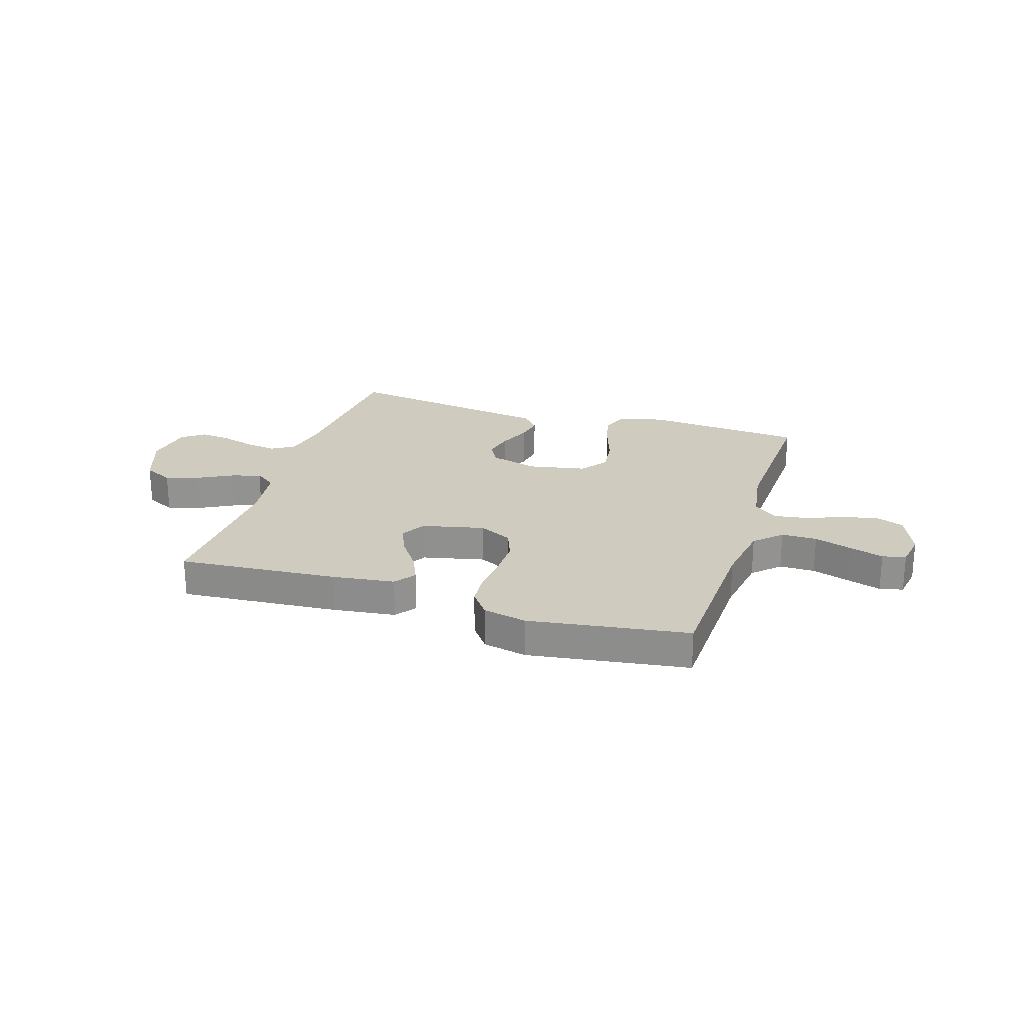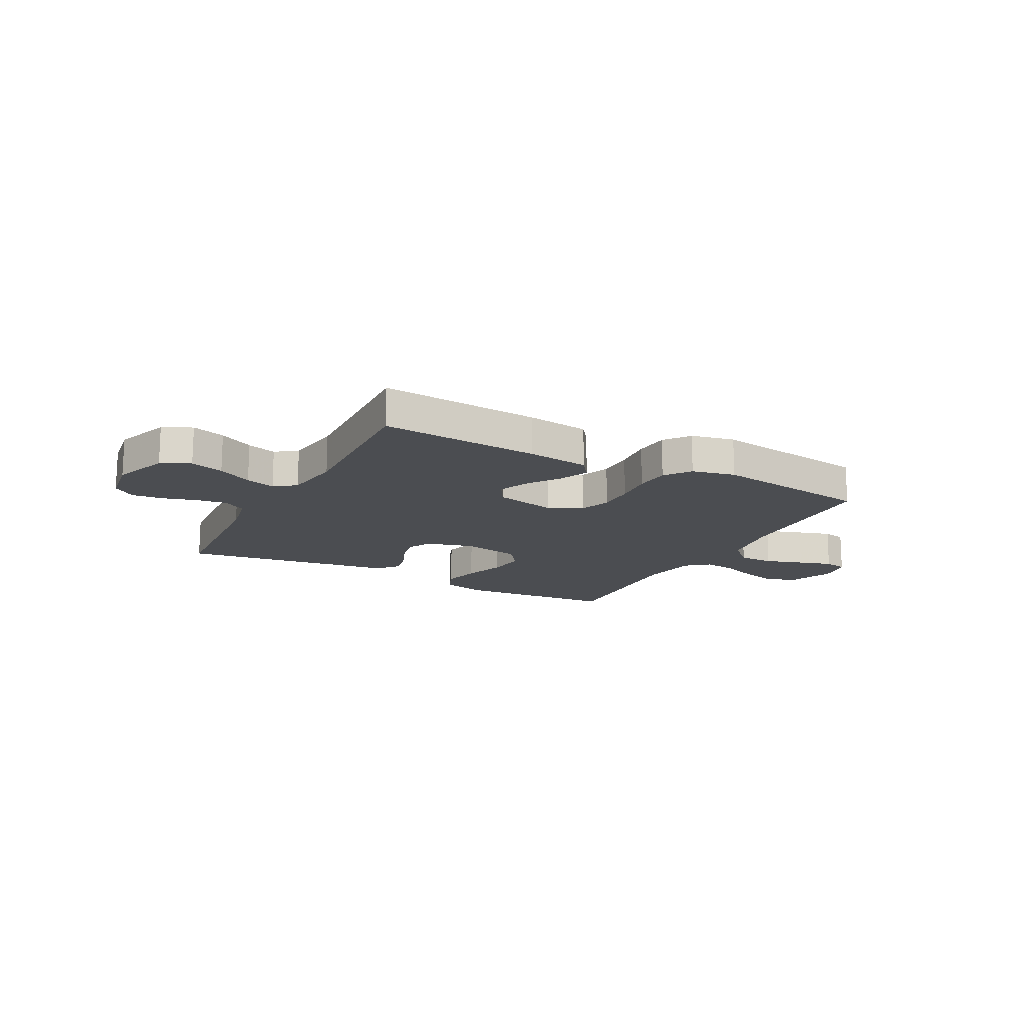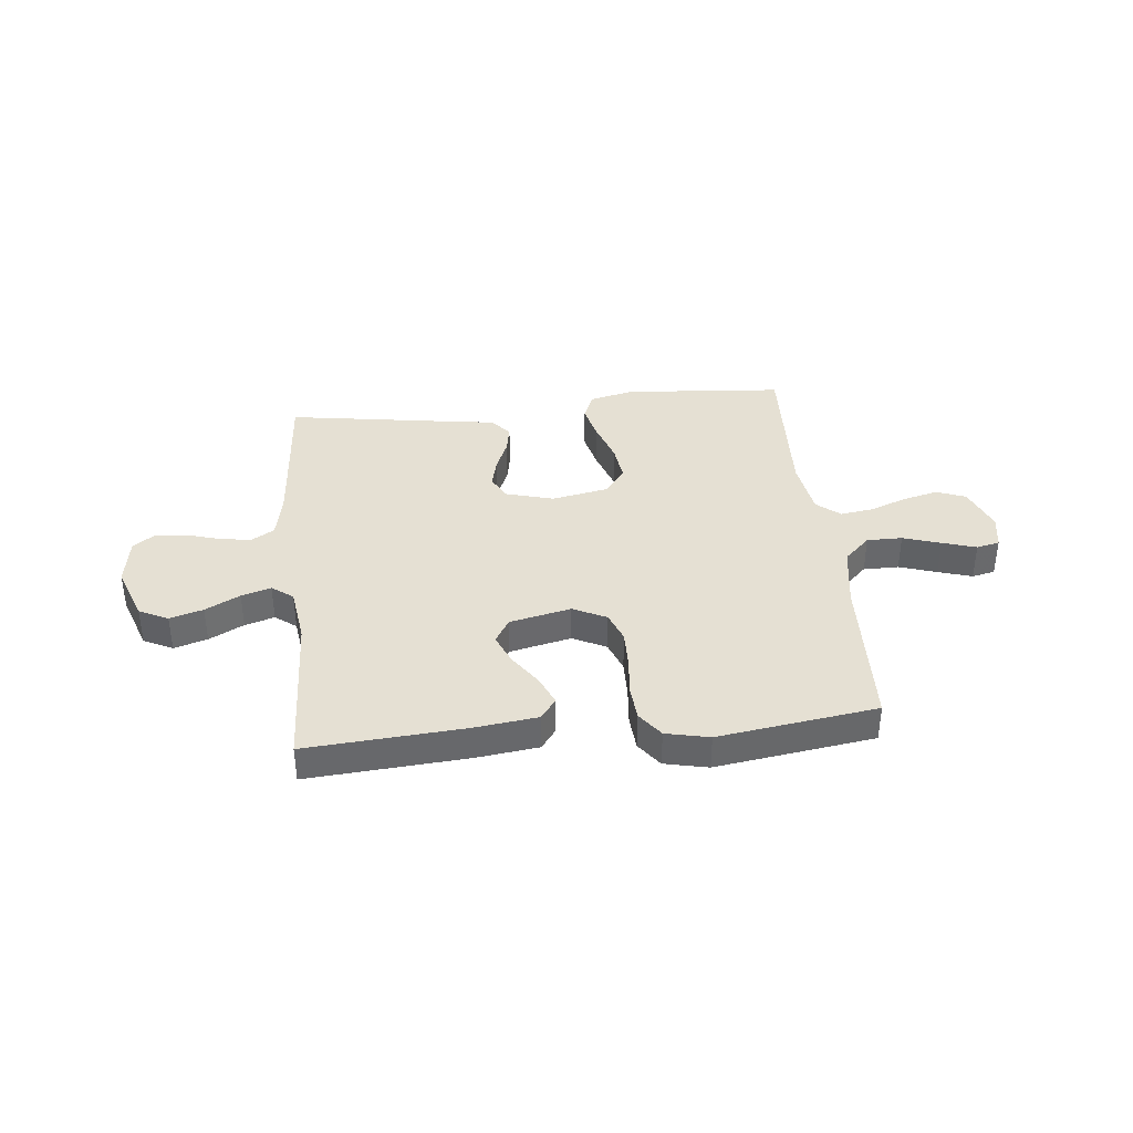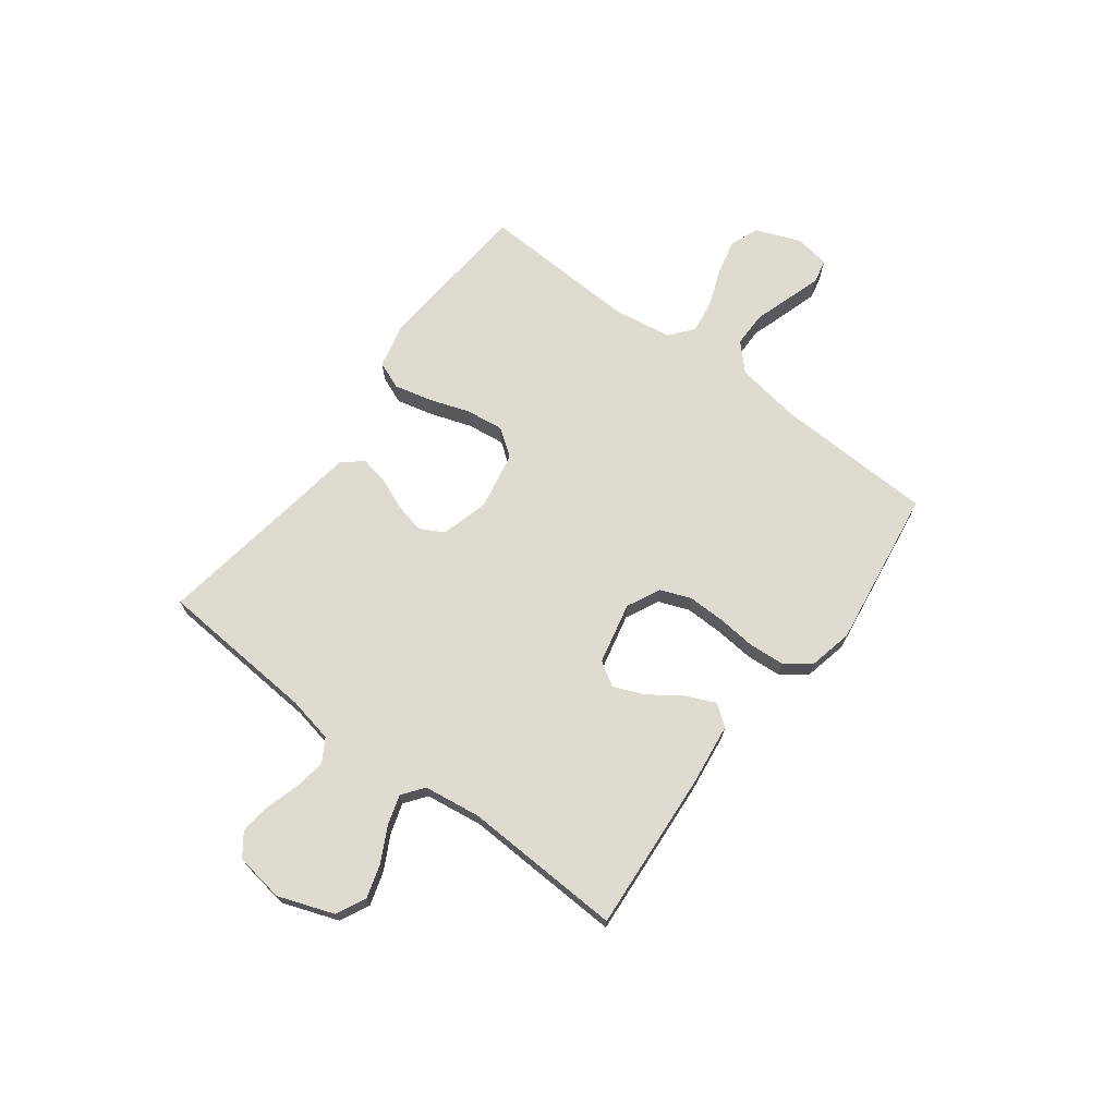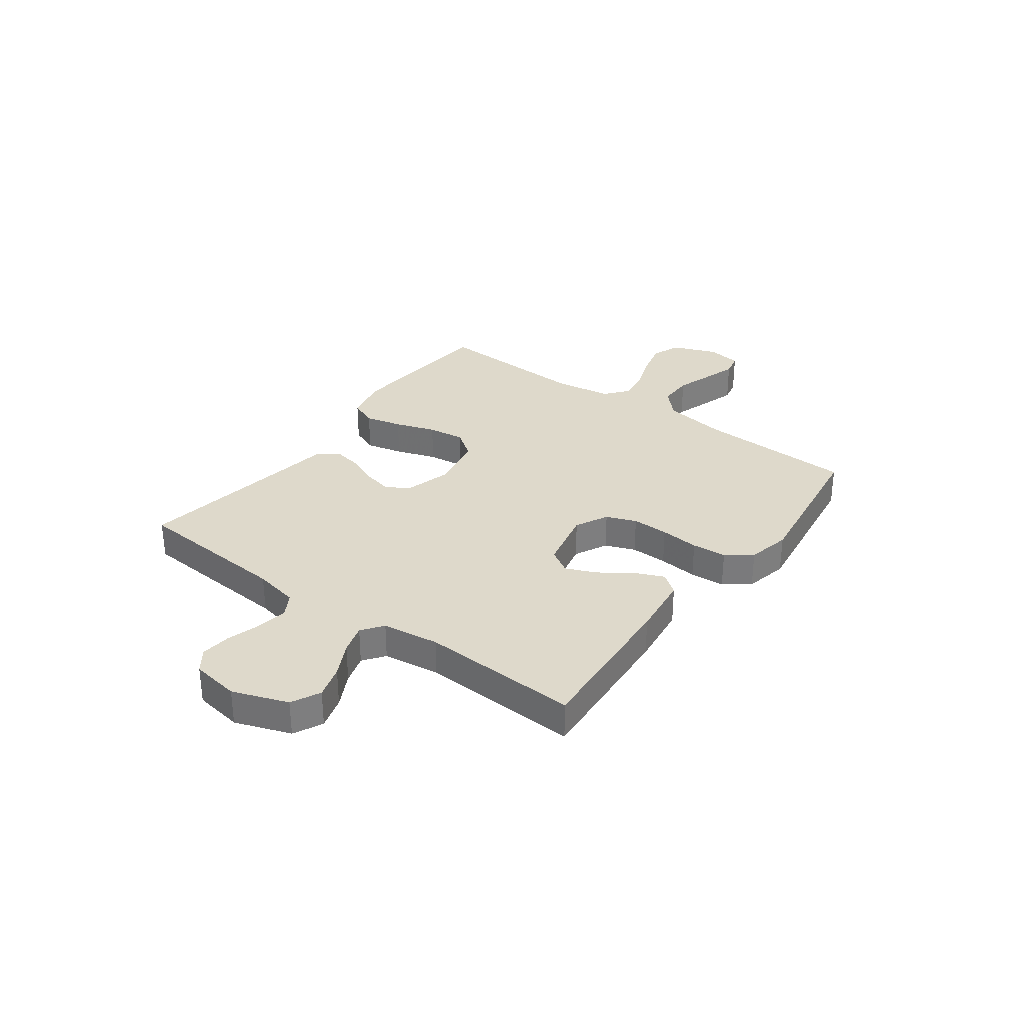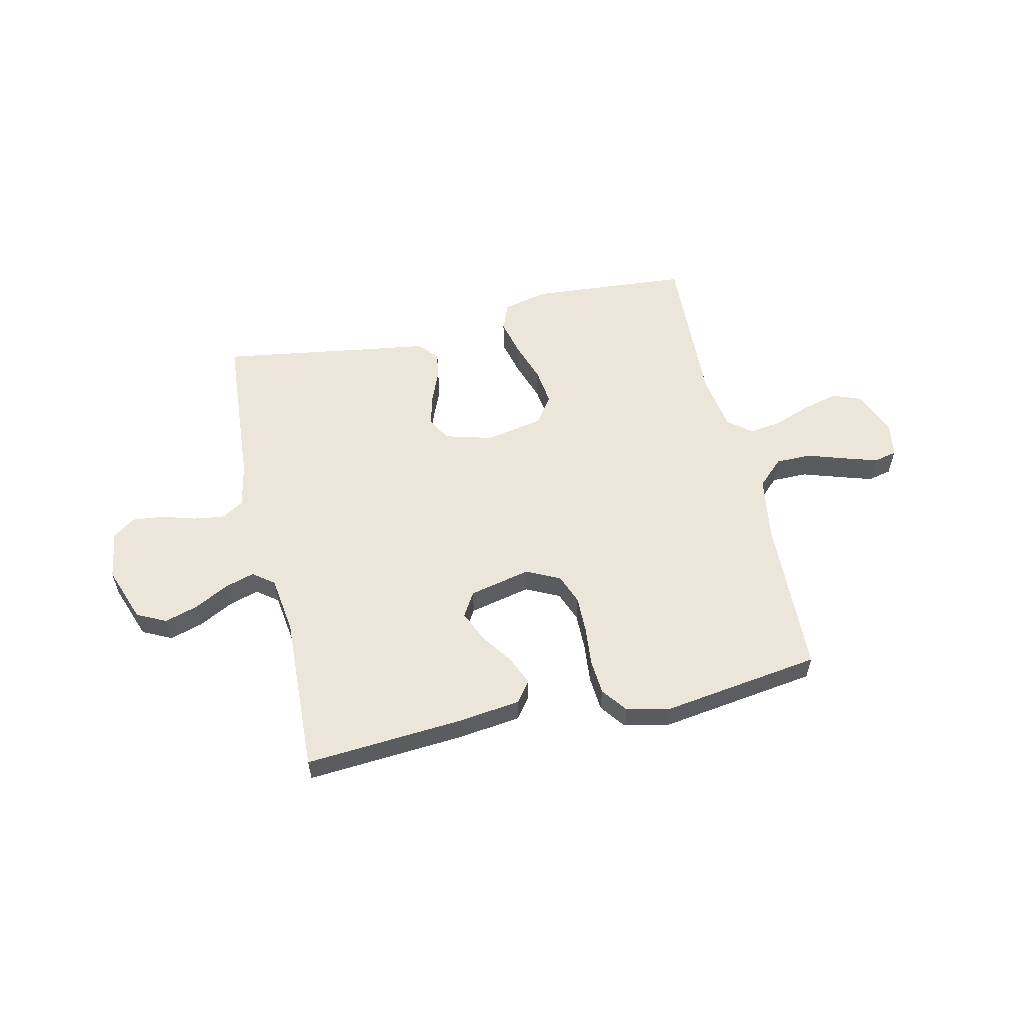
<metadata>
{"format":"obj","ext":"obj","renderer":"f3d","projection":"perspective","resolution":1024,"background":"white","views":[{"elev":23.7,"azim":-162.6,"up":"+Y"},{"elev":-15.8,"azim":152.0,"up":"+Y"},{"elev":38.0,"azim":174.1,"up":"+Y"},{"elev":70.2,"azim":126.9,"up":"+Y"},{"elev":31.8,"azim":126.4,"up":"+Y"},{"elev":56.8,"azim":167.2,"up":"+Y"}]}
</metadata>
<code>
v 0.5 0.07 0.5
v 0.522 0.07 0.2
v 0.539 0.07 0.115
v 0.582 0.07 0.089
v 0.641 0.07 0.098
v 0.705 0.07 0.117
v 0.763 0.07 0.123
v 0.805 0.07 0.092
v 0.819 0.07 0
v 0.781 0.07 -0.105
v 0.726 0.07 -0.132
v 0.663 0.07 -0.113
v 0.598 0.07 -0.079
v 0.542 0.07 -0.062
v 0.502 0.07 -0.092
v 0.487 0.07 -0.2
v 0.5 0.07 -0.5
v 0.2 0.07 -0.478
v 0.082 0.07 -0.463
v 0.053 0.07 -0.424
v 0.077 0.07 -0.369
v 0.119 0.07 -0.309
v 0.144 0.07 -0.251
v 0.116 0.07 -0.205
v 0 0.07 -0.179
v -0.063 0.07 -0.21
v -0.085 0.07 -0.267
v -0.084 0.07 -0.337
v -0.077 0.07 -0.411
v -0.082 0.07 -0.477
v -0.118 0.07 -0.525
v -0.2 0.07 -0.543
v -0.5 0.07 -0.5
v -0.511 0.07 -0.2
v -0.53 0.07 -0.079
v -0.579 0.07 -0.032
v -0.646 0.07 -0.032
v -0.717 0.07 -0.055
v -0.781 0.07 -0.075
v -0.825 0.07 -0.065
v -0.836 0.07 0
v -0.802 0.07 0.086
v -0.747 0.07 0.107
v -0.679 0.07 0.09
v -0.61 0.07 0.064
v -0.548 0.07 0.055
v -0.504 0.07 0.091
v -0.487 0.07 0.2
v -0.5 0.07 0.5
v -0.2 0.07 0.524
v -0.115 0.07 0.504
v -0.094 0.07 0.452
v -0.111 0.07 0.382
v -0.137 0.07 0.305
v -0.146 0.07 0.234
v -0.109 0.07 0.183
v 0 0.07 0.162
v 0.09 0.07 0.187
v 0.114 0.07 0.232
v 0.101 0.07 0.288
v 0.076 0.07 0.348
v 0.066 0.07 0.401
v 0.098 0.07 0.439
v 0.2 0.07 0.454
v 0.5 0 0.5
v 0.522 0 0.2
v 0.539 0 0.115
v 0.582 0 0.089
v 0.641 0 0.098
v 0.705 0 0.117
v 0.763 0 0.123
v 0.805 0 0.092
v 0.819 0 0
v 0.781 0 -0.105
v 0.726 0 -0.132
v 0.663 0 -0.113
v 0.598 0 -0.079
v 0.542 0 -0.062
v 0.502 0 -0.092
v 0.487 0 -0.2
v 0.5 0 -0.5
v 0.2 0 -0.478
v 0.082 0 -0.463
v 0.053 0 -0.424
v 0.077 0 -0.369
v 0.119 0 -0.309
v 0.144 0 -0.251
v 0.116 0 -0.205
v 0 0 -0.179
v -0.063 0 -0.21
v -0.085 0 -0.267
v -0.084 0 -0.337
v -0.077 0 -0.411
v -0.082 0 -0.477
v -0.118 0 -0.525
v -0.2 0 -0.543
v -0.5 0 -0.5
v -0.511 0 -0.2
v -0.53 0 -0.079
v -0.579 0 -0.032
v -0.646 0 -0.032
v -0.717 0 -0.055
v -0.781 0 -0.075
v -0.825 0 -0.065
v -0.836 0 0
v -0.802 0 0.086
v -0.747 0 0.107
v -0.679 0 0.09
v -0.61 0 0.064
v -0.548 0 0.055
v -0.504 0 0.091
v -0.487 0 0.2
v -0.5 0 0.5
v -0.2 0 0.524
v -0.115 0 0.504
v -0.094 0 0.452
v -0.111 0 0.382
v -0.137 0 0.305
v -0.146 0 0.234
v -0.109 0 0.183
v 0 0 0.162
v 0.09 0 0.187
v 0.114 0 0.232
v 0.101 0 0.288
v 0.076 0 0.348
v 0.066 0 0.401
v 0.098 0 0.439
v 0.2 0 0.454
f 61 62 63 64
f 60 61 64 1
f 59 60 1 2
f 58 59 2 3
f 57 58 3 4
f 51 52 53 54
f 51 54 55
f 48 49 50 51
f 47 48 51 55
f 46 47 55 56
f 42 43 44 45
f 42 45 46
f 41 42 46
f 40 41 46
f 37 38 39 40
f 37 40 46 56
f 31 32 33 34
f 31 34 35
f 28 29 30 31
f 27 28 31 35
f 26 27 35 36
f 19 20 21 22
f 19 22 23
f 16 17 18 19
f 15 16 19 23
f 14 15 23 24
f 10 11 12 13
f 10 13 14
f 9 10 14
f 8 9 14
f 5 6 7 8
f 4 5 8 14
f 57 4 14 24
f 36 37 56 57
f 25 26 36 57
f 24 25 57
f 128 127 126 125
f 65 128 125 124
f 66 65 124 123
f 67 66 123 122
f 68 67 122 121
f 118 117 116 115
f 119 118 115
f 115 114 113 112
f 119 115 112 111
f 120 119 111 110
f 109 108 107 106
f 110 109 106
f 110 106 105
f 110 105 104
f 104 103 102 101
f 120 110 104 101
f 98 97 96 95
f 99 98 95
f 95 94 93 92
f 99 95 92 91
f 100 99 91 90
f 86 85 84 83
f 87 86 83
f 83 82 81 80
f 87 83 80 79
f 88 87 79 78
f 77 76 75 74
f 78 77 74
f 78 74 73
f 78 73 72
f 72 71 70 69
f 78 72 69 68
f 88 78 68 121
f 121 120 101 100
f 121 100 90 89
f 121 89 88
f 1 65 66 2
f 2 66 67 3
f 3 67 68 4
f 4 68 69 5
f 5 69 70 6
f 6 70 71 7
f 7 71 72 8
f 8 72 73 9
f 9 73 74 10
f 10 74 75 11
f 11 75 76 12
f 12 76 77 13
f 13 77 78 14
f 14 78 79 15
f 15 79 80 16
f 16 80 81 17
f 17 81 82 18
f 18 82 83 19
f 19 83 84 20
f 20 84 85 21
f 21 85 86 22
f 22 86 87 23
f 23 87 88 24
f 24 88 89 25
f 25 89 90 26
f 26 90 91 27
f 27 91 92 28
f 28 92 93 29
f 29 93 94 30
f 30 94 95 31
f 31 95 96 32
f 32 96 97 33
f 33 97 98 34
f 34 98 99 35
f 35 99 100 36
f 36 100 101 37
f 37 101 102 38
f 38 102 103 39
f 39 103 104 40
f 40 104 105 41
f 41 105 106 42
f 42 106 107 43
f 43 107 108 44
f 44 108 109 45
f 45 109 110 46
f 46 110 111 47
f 47 111 112 48
f 48 112 113 49
f 49 113 114 50
f 50 114 115 51
f 51 115 116 52
f 52 116 117 53
f 53 117 118 54
f 54 118 119 55
f 55 119 120 56
f 56 120 121 57
f 57 121 122 58
f 58 122 123 59
f 59 123 124 60
f 60 124 125 61
f 61 125 126 62
f 62 126 127 63
f 63 127 128 64
f 64 128 65 1

</code>
